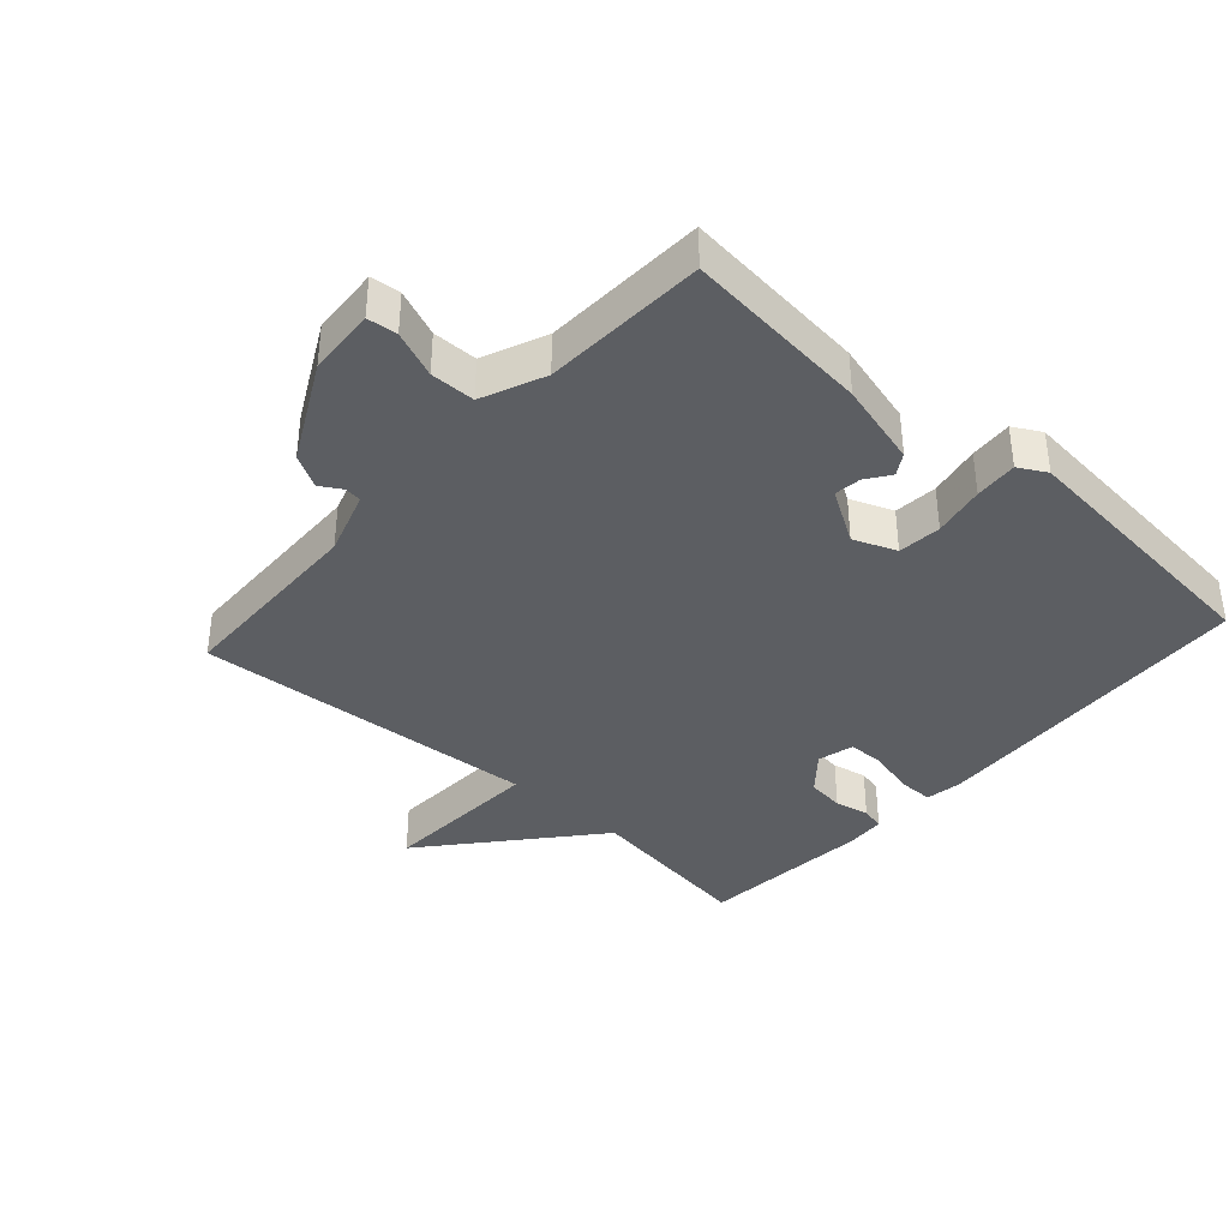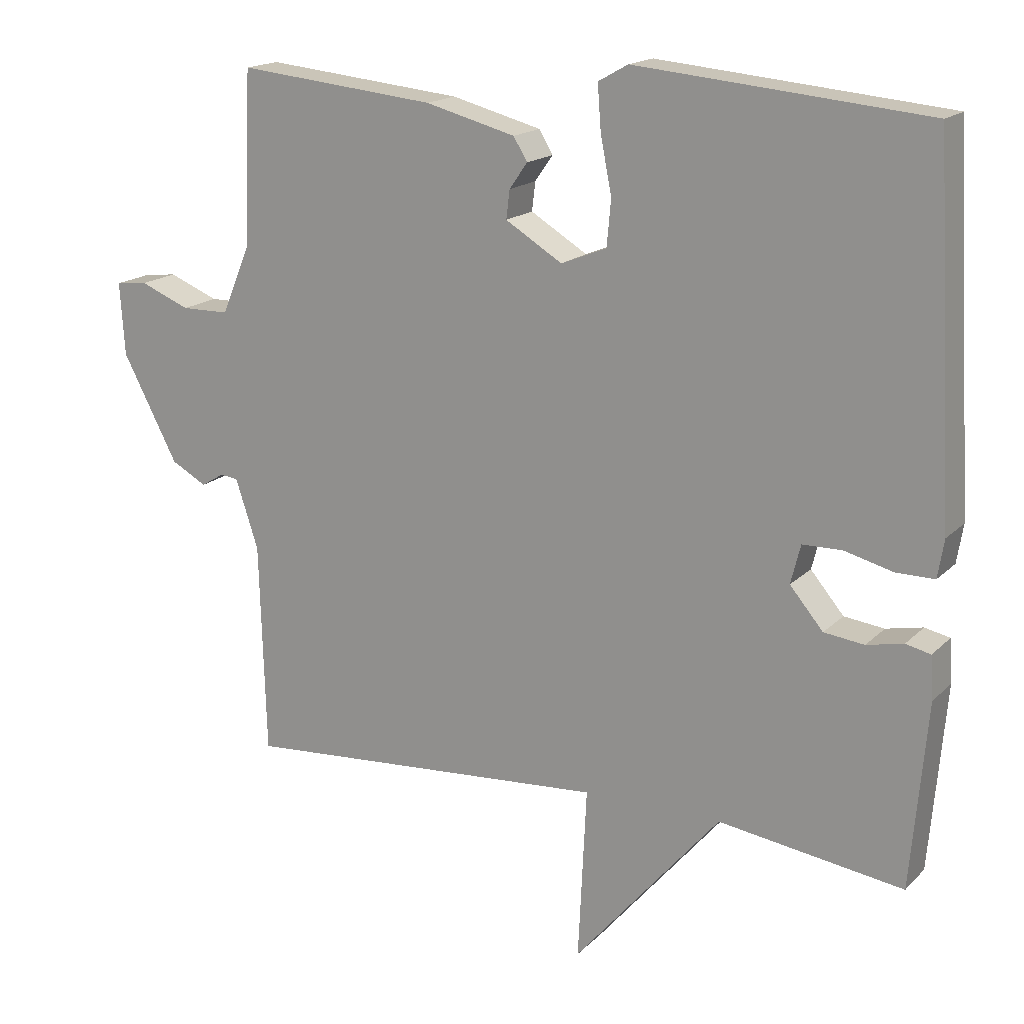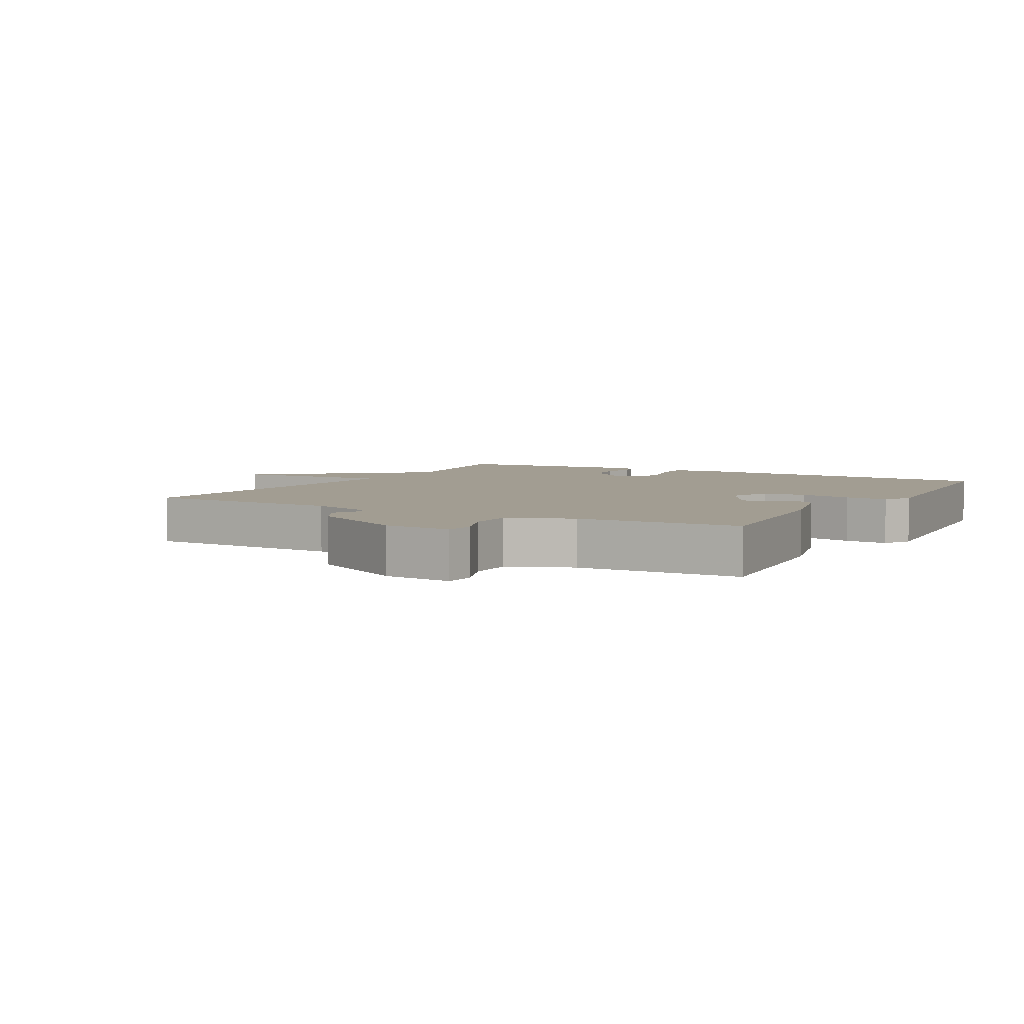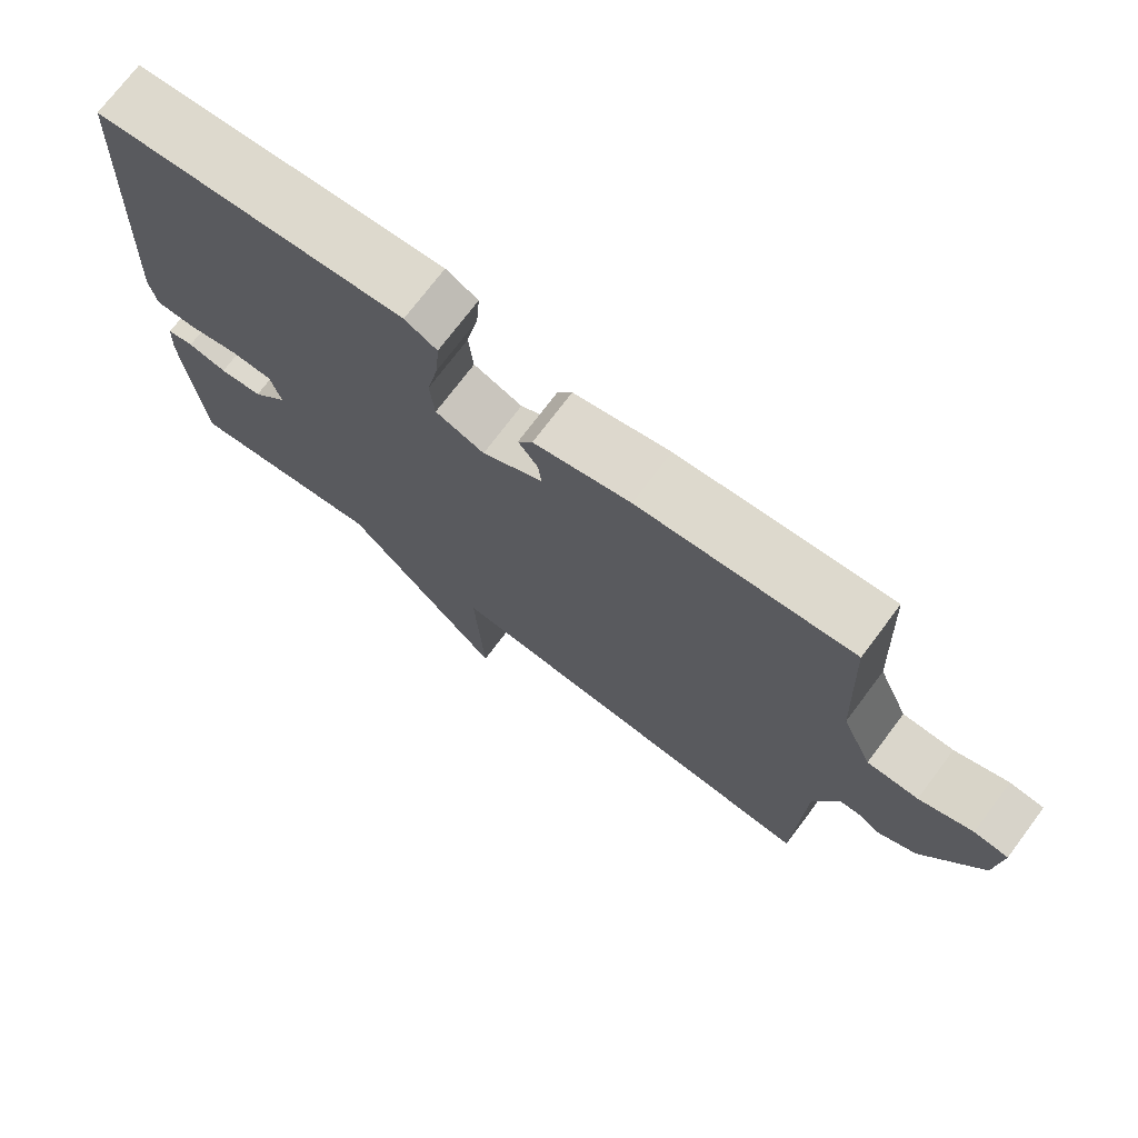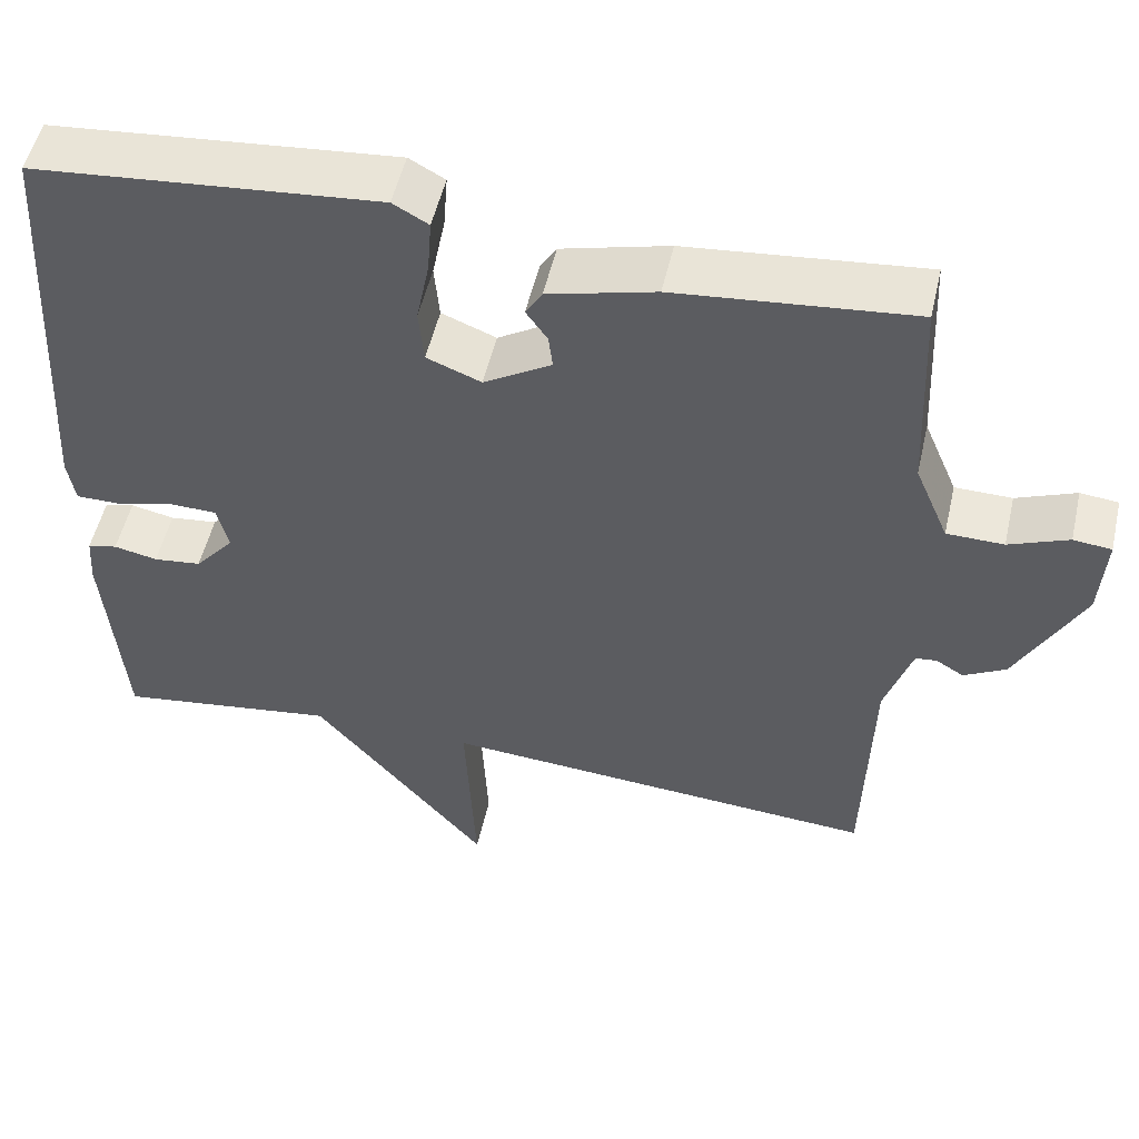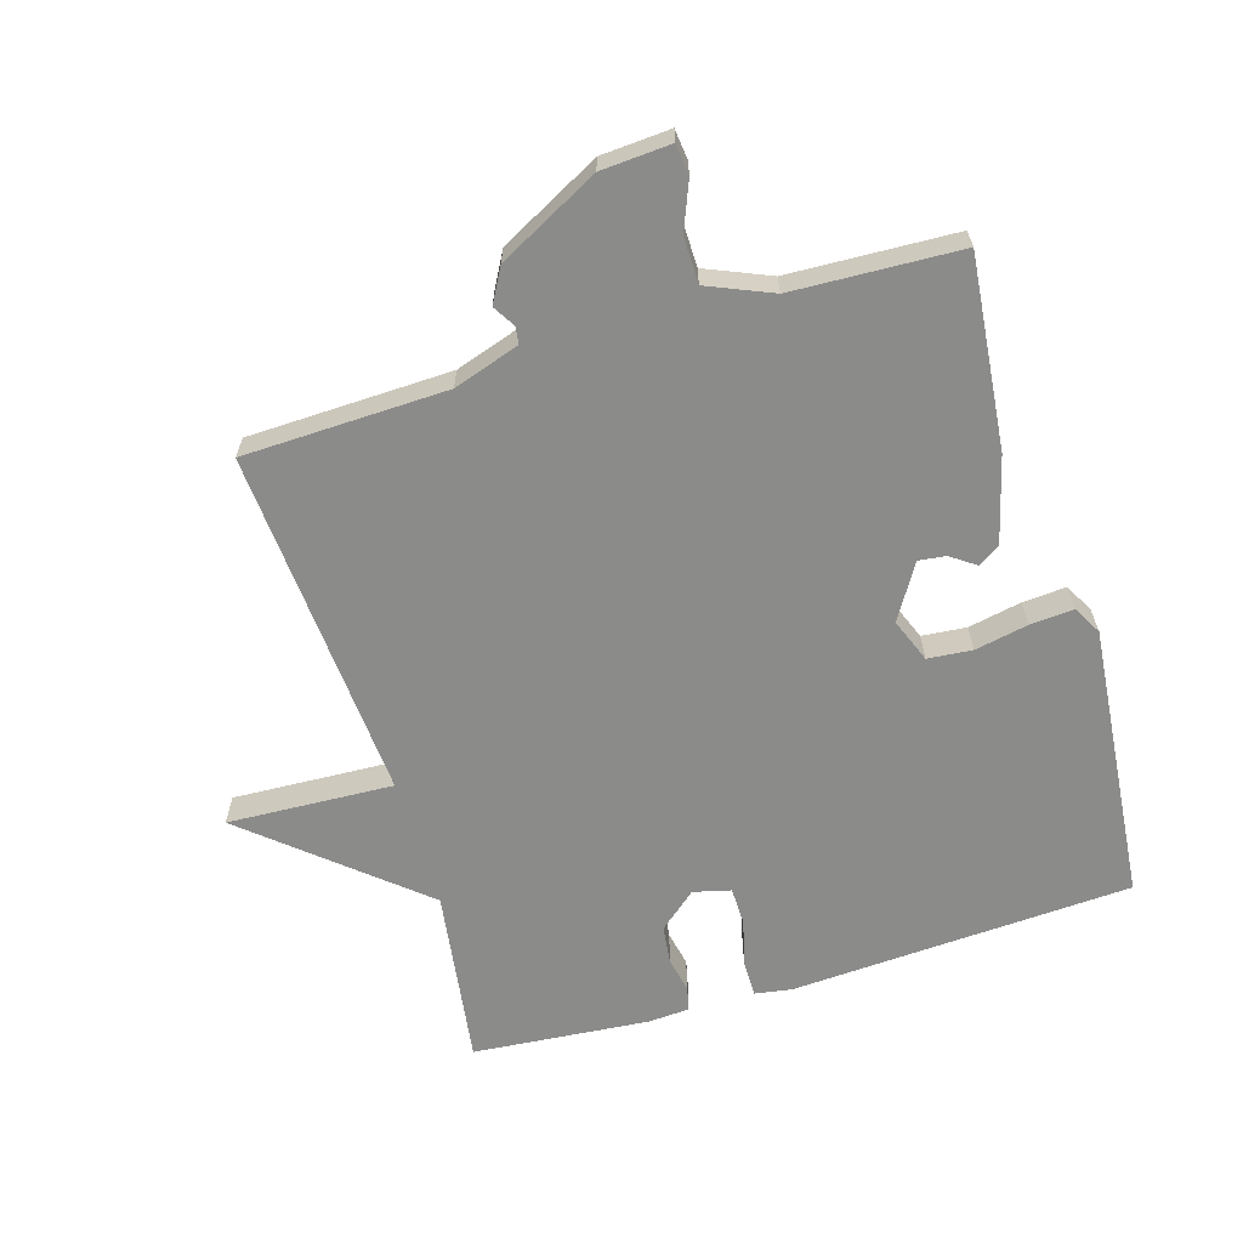
<metadata>
{"format":"obj","ext":"obj","renderer":"f3d","projection":"perspective","resolution":1024,"background":"white","views":[{"elev":-37.9,"azim":-42.0,"up":"+Y"},{"elev":17.1,"azim":29.2,"up":"+Z"},{"elev":4.9,"azim":-60.5,"up":"+Y"},{"elev":73.6,"azim":-143.0,"up":"+Z"},{"elev":52.2,"azim":-167.2,"up":"+Z"},{"elev":-63.7,"azim":-73.2,"up":"+Y"}]}
</metadata>
<code>
v -0.5 0.07 -0.5
v -0.509 0.07 -0.193
v -0.542 0.07 -0.093
v -0.568 0.07 -0.09
v -0.601 0.07 -0.11
v -0.652 0.07 -0.082
v -0.732 0.07 0.07
v -0.739 0.07 0.175
v -0.693 0.07 0.18
v -0.621 0.07 0.151
v -0.552 0.07 0.152
v -0.511 0.07 0.249
v -0.5 0.07 0.5
v -0.213 0.07 0.471
v -0.083 0.07 0.437
v -0.063 0.07 0.404
v -0.089 0.07 0.367
v -0.094 0.07 0.326
v -0.012 0.07 0.276
v 0.054 0.07 0.302
v 0.06 0.07 0.369
v 0.044 0.07 0.449
v 0.039 0.07 0.515
v 0.082 0.07 0.539
v 0.5 0.07 0.5
v 0.529 0.07 -0.016
v 0.52 0.07 -0.071
v 0.465 0.07 -0.071
v 0.395 0.07 -0.053
v 0.338 0.07 -0.054
v 0.324 0.07 -0.11
v 0.372 0.07 -0.167
v 0.43 0.07 -0.174
v 0.483 0.07 -0.163
v 0.519 0.07 -0.171
v 0.523 0.07 -0.233
v 0.5 0.07 -0.5
v 0.233 0.07 -0.462
v 0.021 0.07 -0.712
v 0.033 0.07 -0.462
v -0.5 0 -0.5
v -0.509 0 -0.193
v -0.542 0 -0.093
v -0.568 0 -0.09
v -0.601 0 -0.11
v -0.652 0 -0.082
v -0.732 0 0.07
v -0.739 0 0.175
v -0.693 0 0.18
v -0.621 0 0.151
v -0.552 0 0.152
v -0.511 0 0.249
v -0.5 0 0.5
v -0.213 0 0.471
v -0.083 0 0.437
v -0.063 0 0.404
v -0.089 0 0.367
v -0.094 0 0.326
v -0.012 0 0.276
v 0.054 0 0.302
v 0.06 0 0.369
v 0.044 0 0.449
v 0.039 0 0.515
v 0.082 0 0.539
v 0.5 0 0.5
v 0.529 0 -0.016
v 0.52 0 -0.071
v 0.465 0 -0.071
v 0.395 0 -0.053
v 0.338 0 -0.054
v 0.324 0 -0.11
v 0.372 0 -0.167
v 0.43 0 -0.174
v 0.483 0 -0.163
v 0.519 0 -0.171
v 0.523 0 -0.233
v 0.5 0 -0.5
v 0.233 0 -0.462
v 0.021 0 -0.712
v 0.033 0 -0.462
f 38 39 40
f 36 37 38
f 35 36 38
f 34 35 38
f 33 34 38
f 32 33 38 40
f 40 1 2
f 32 40 2
f 31 32 2
f 27 28 29
f 26 27 29
f 25 26 29
f 24 25 29
f 23 24 29
f 22 23 29
f 21 22 29
f 20 21 29 30
f 31 2 3
f 30 31 3
f 20 30 3
f 19 20 3
f 15 16 17
f 14 15 17
f 13 14 17
f 12 13 17
f 11 12 17 18
f 8 9 10
f 7 8 10
f 6 7 10
f 5 6 10
f 4 5 10
f 4 10 11
f 11 18 19
f 4 11 19
f 3 4 19
f 80 79 78
f 78 77 76
f 78 76 75
f 78 75 74
f 78 74 73
f 80 78 73 72
f 42 41 80
f 42 80 72
f 42 72 71
f 69 68 67
f 69 67 66
f 69 66 65
f 69 65 64
f 69 64 63
f 69 63 62
f 69 62 61
f 70 69 61 60
f 43 42 71
f 43 71 70
f 43 70 60
f 43 60 59
f 57 56 55
f 57 55 54
f 57 54 53
f 57 53 52
f 58 57 52 51
f 50 49 48
f 50 48 47
f 50 47 46
f 50 46 45
f 50 45 44
f 51 50 44
f 59 58 51
f 59 51 44
f 59 44 43
f 1 41 42 2
f 2 42 43 3
f 3 43 44 4
f 4 44 45 5
f 5 45 46 6
f 6 46 47 7
f 7 47 48 8
f 8 48 49 9
f 9 49 50 10
f 10 50 51 11
f 11 51 52 12
f 12 52 53 13
f 13 53 54 14
f 14 54 55 15
f 15 55 56 16
f 16 56 57 17
f 17 57 58 18
f 18 58 59 19
f 19 59 60 20
f 20 60 61 21
f 21 61 62 22
f 22 62 63 23
f 23 63 64 24
f 24 64 65 25
f 25 65 66 26
f 26 66 67 27
f 27 67 68 28
f 28 68 69 29
f 29 69 70 30
f 30 70 71 31
f 31 71 72 32
f 32 72 73 33
f 33 73 74 34
f 34 74 75 35
f 35 75 76 36
f 36 76 77 37
f 37 77 78 38
f 38 78 79 39
f 39 79 80 40
f 40 80 41 1

</code>
